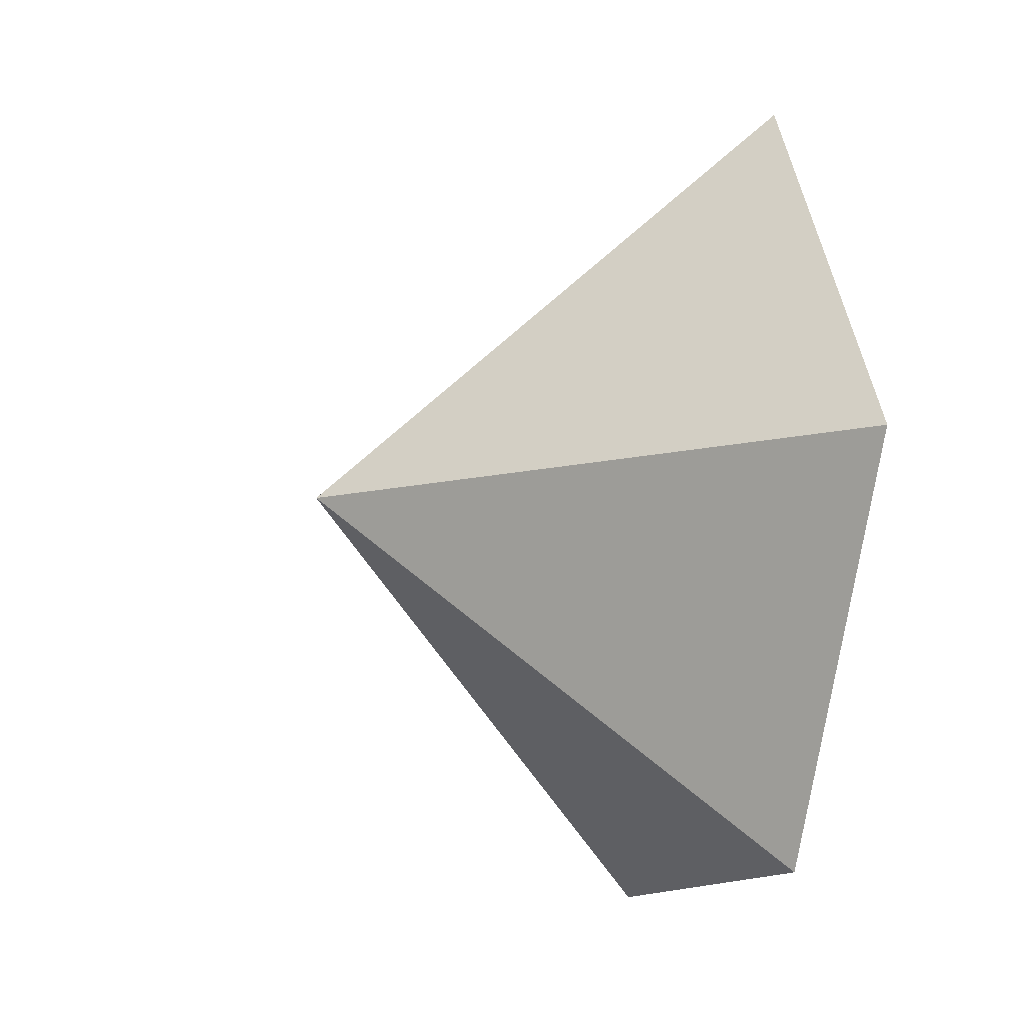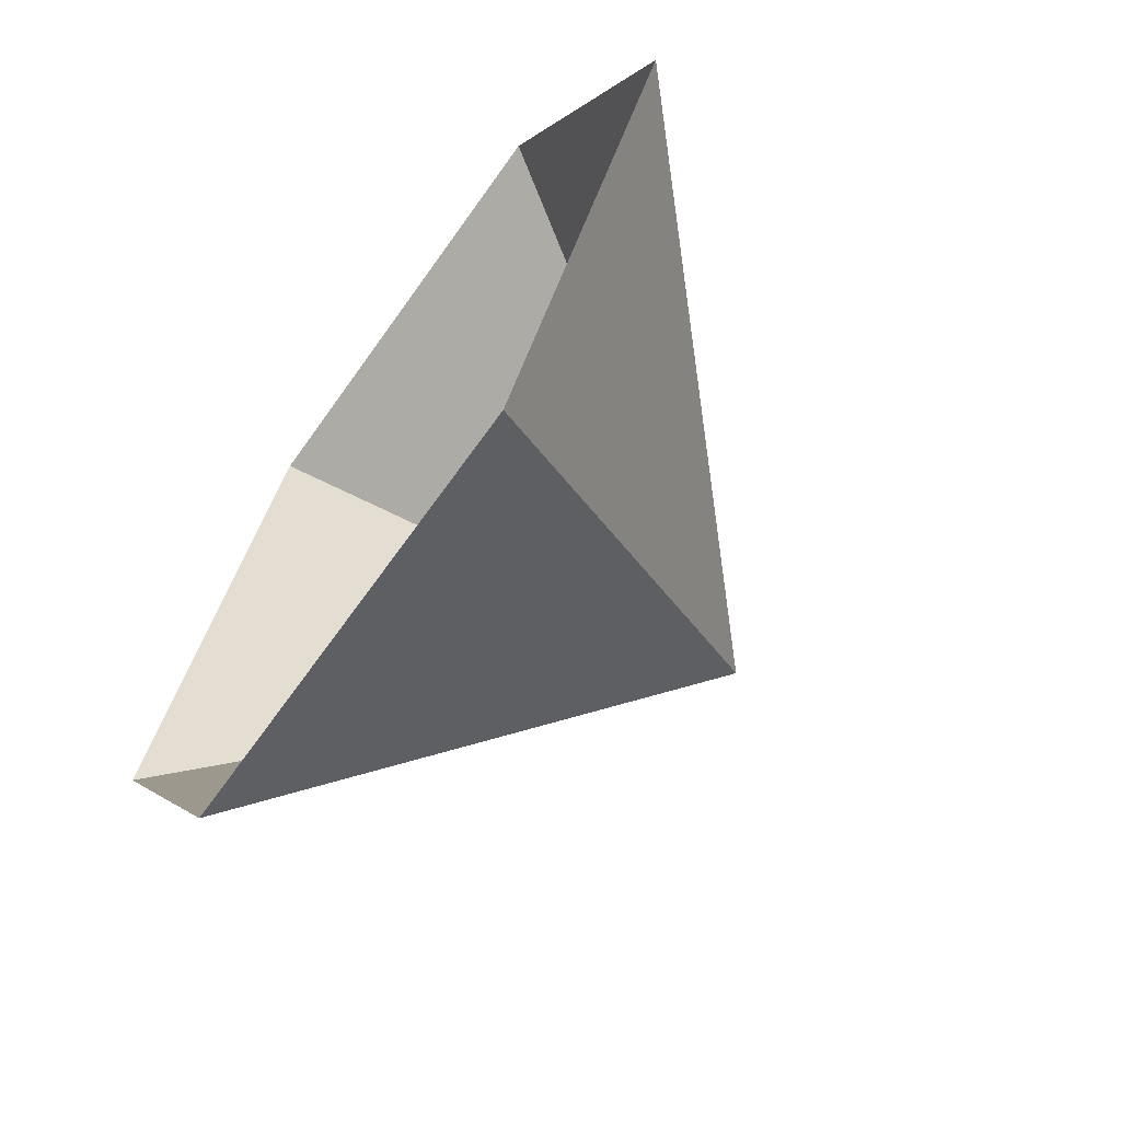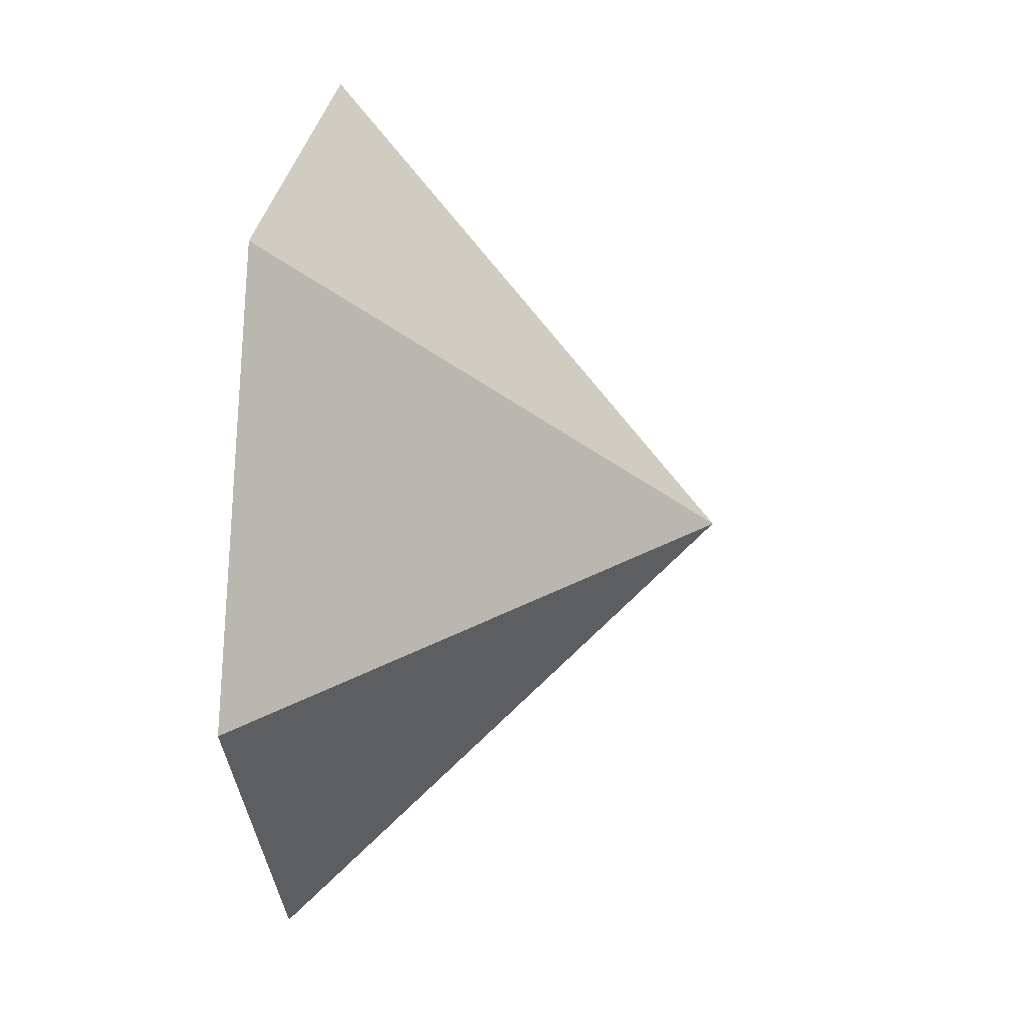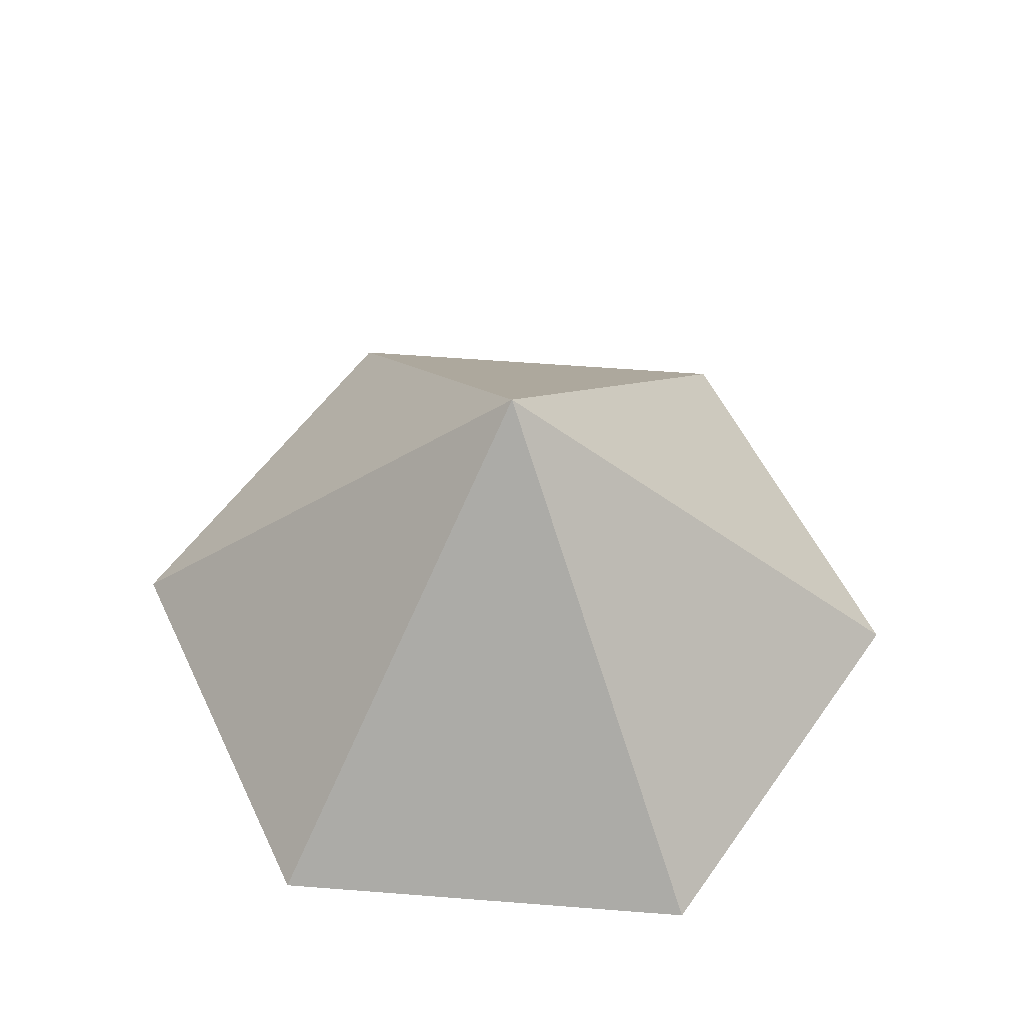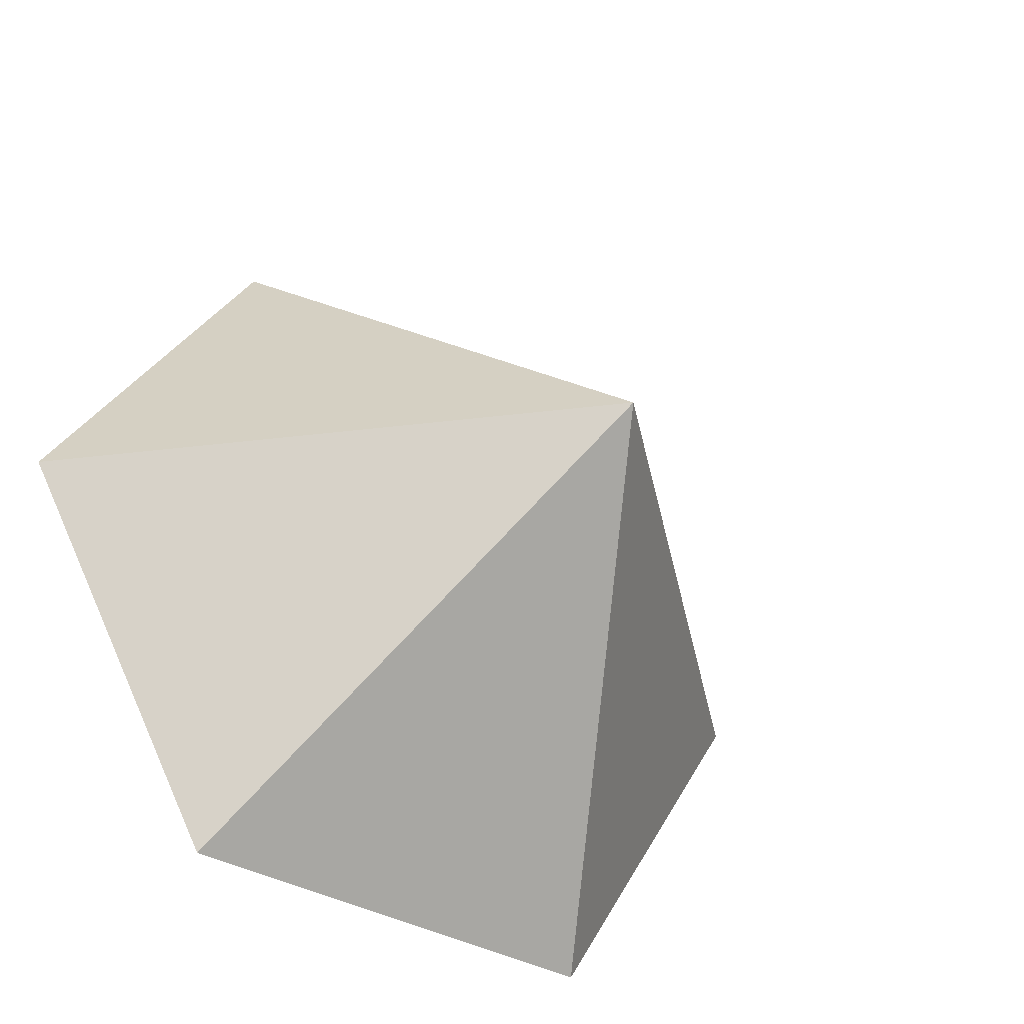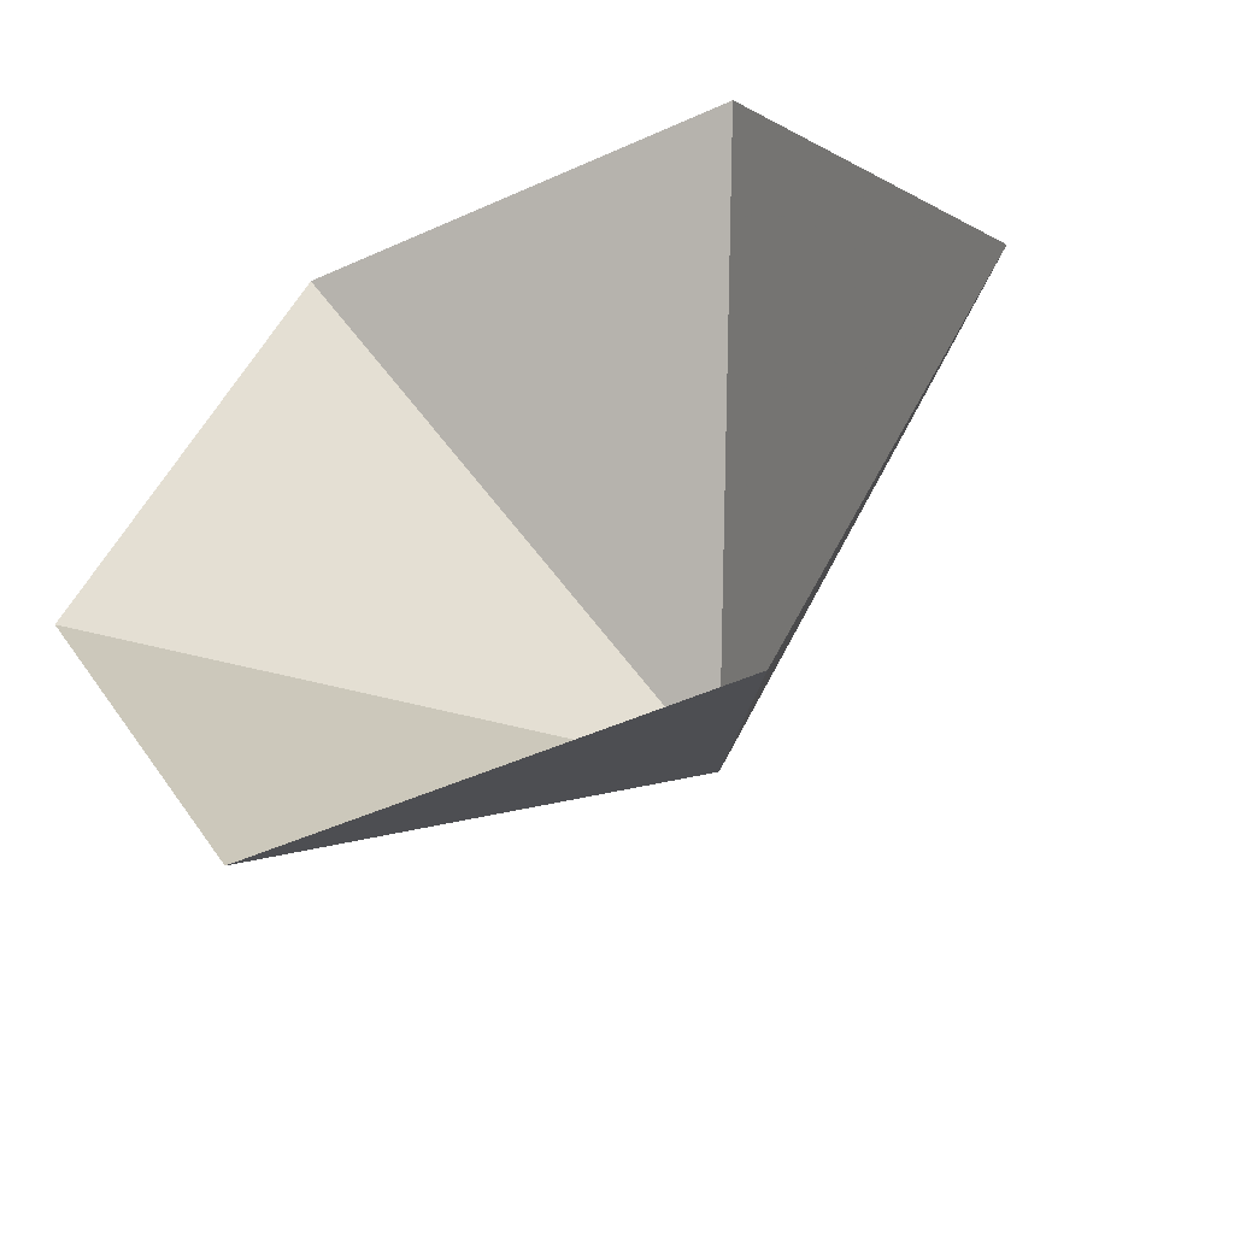
<metadata>
{"format":"obj","ext":"obj","renderer":"f3d","projection":"perspective","resolution":1024,"background":"white","views":[{"elev":-12.7,"azim":72.0,"up":"+Y"},{"elev":-65.5,"azim":-125.2,"up":"+Y"},{"elev":28.8,"azim":-83.1,"up":"+Y"},{"elev":55.6,"azim":64.7,"up":"+Z"},{"elev":-39.0,"azim":-34.9,"up":"+Y"},{"elev":-48.8,"azim":-153.6,"up":"+Y"}]}
</metadata>
<code>
v 0 0 0
v 3.152 0 0
v 4.729 2.73 0
v 3.152 5.46 0
v 0 5.46 0
v -1.576 2.73 0
v 1.576 2.73 2.99
f 1 2 7
f 2 3 7
f 3 4 7
f 4 5 7
f 5 6 7
f 6 1 7

</code>
